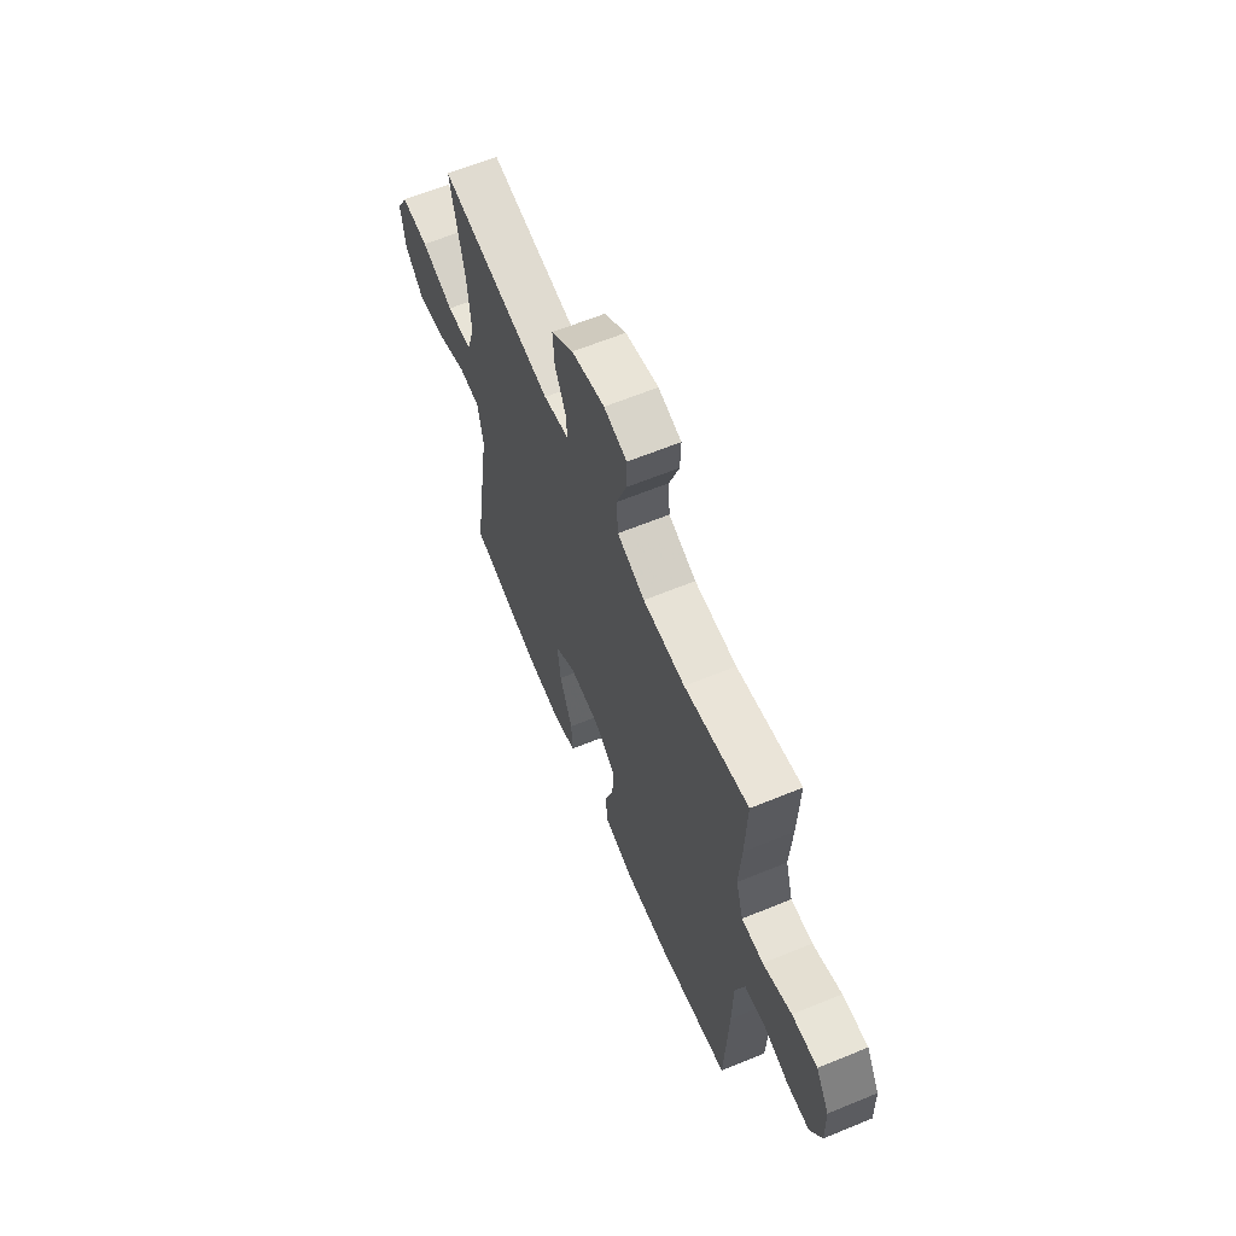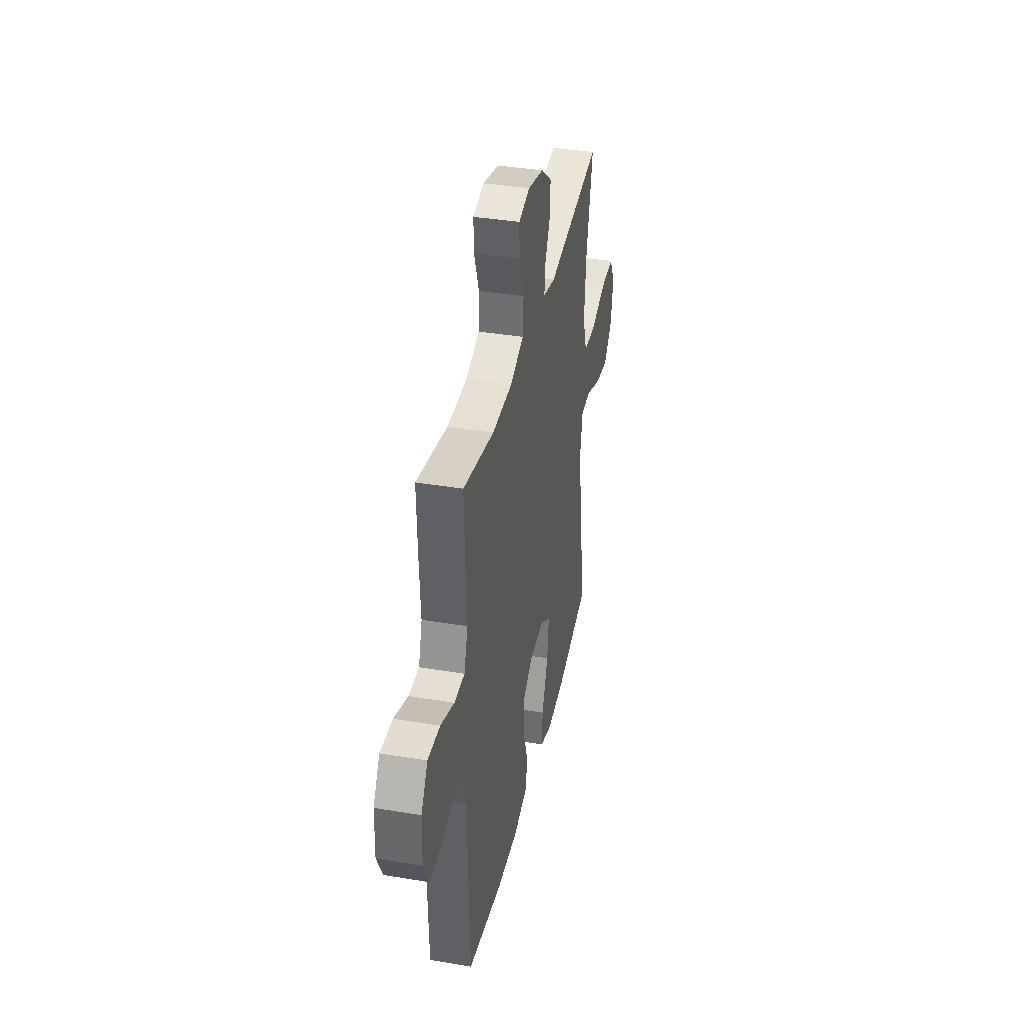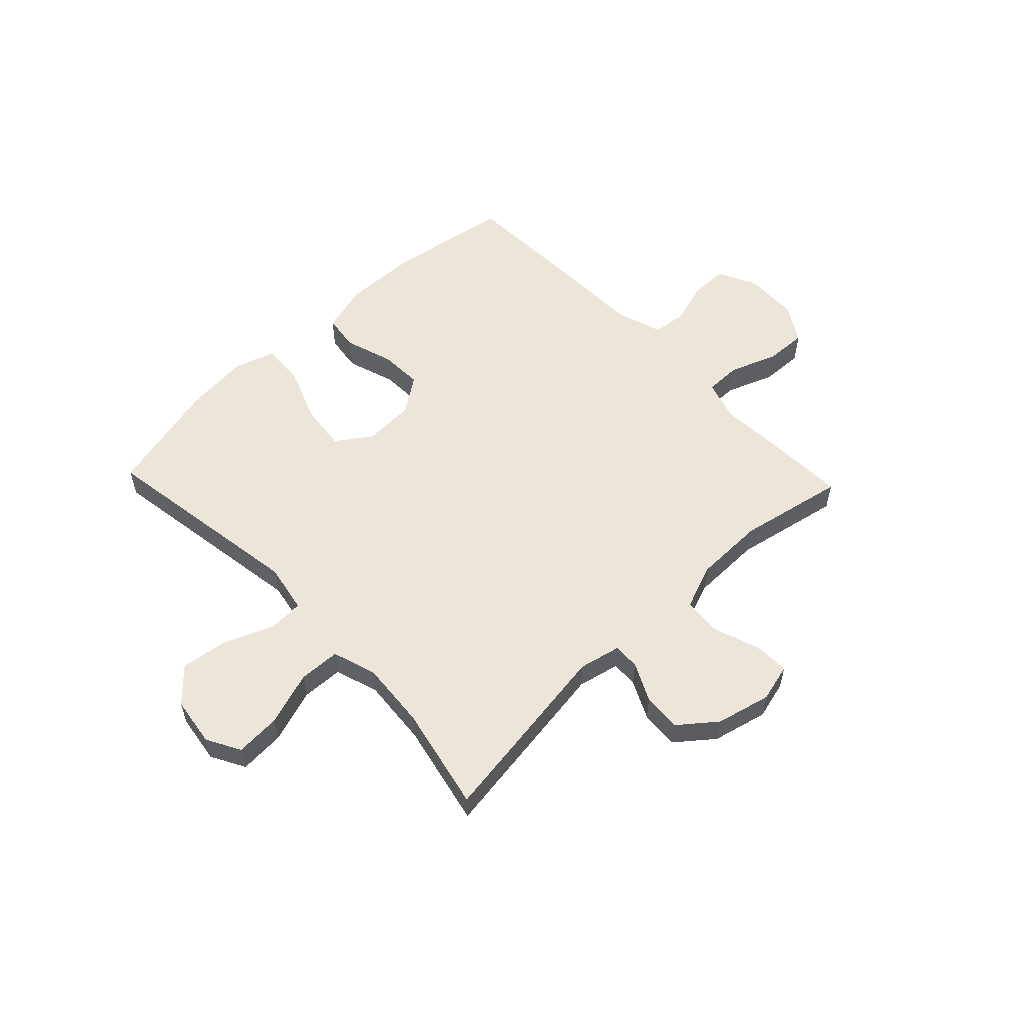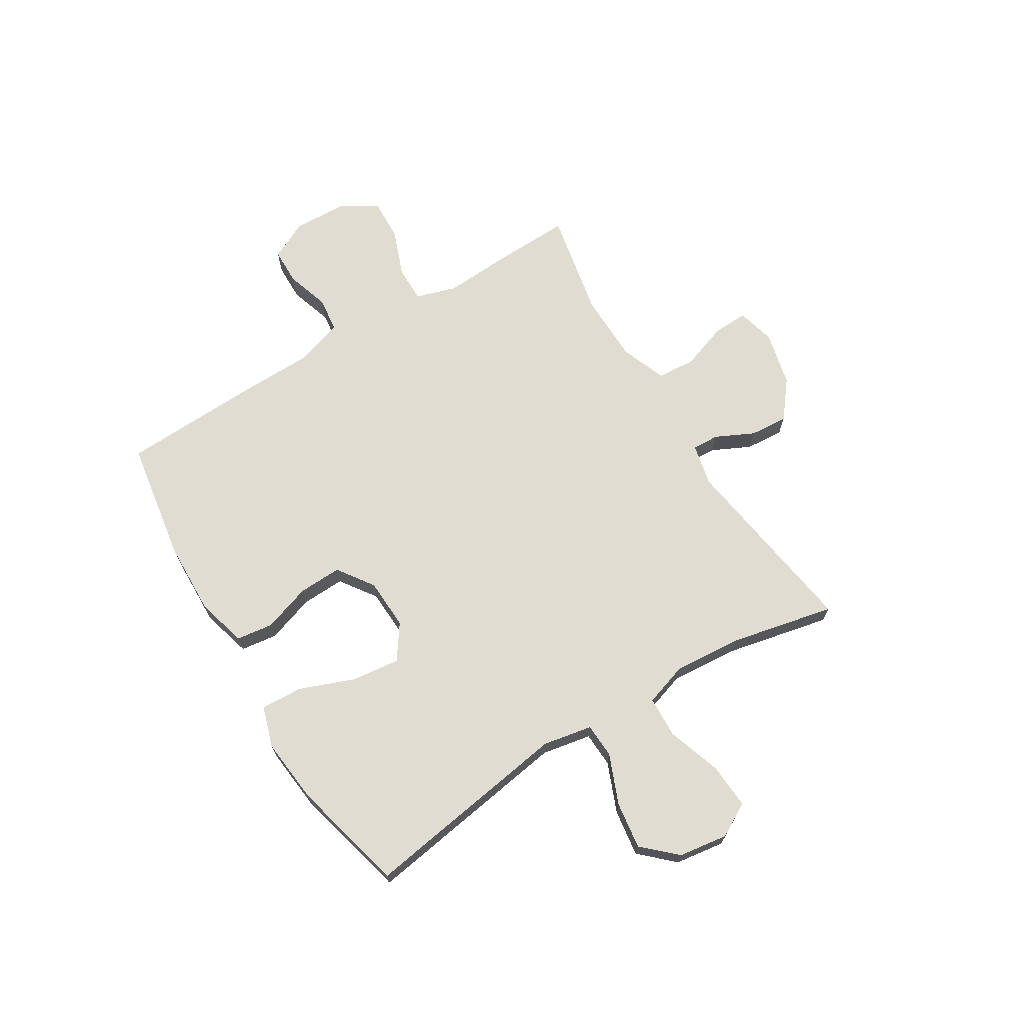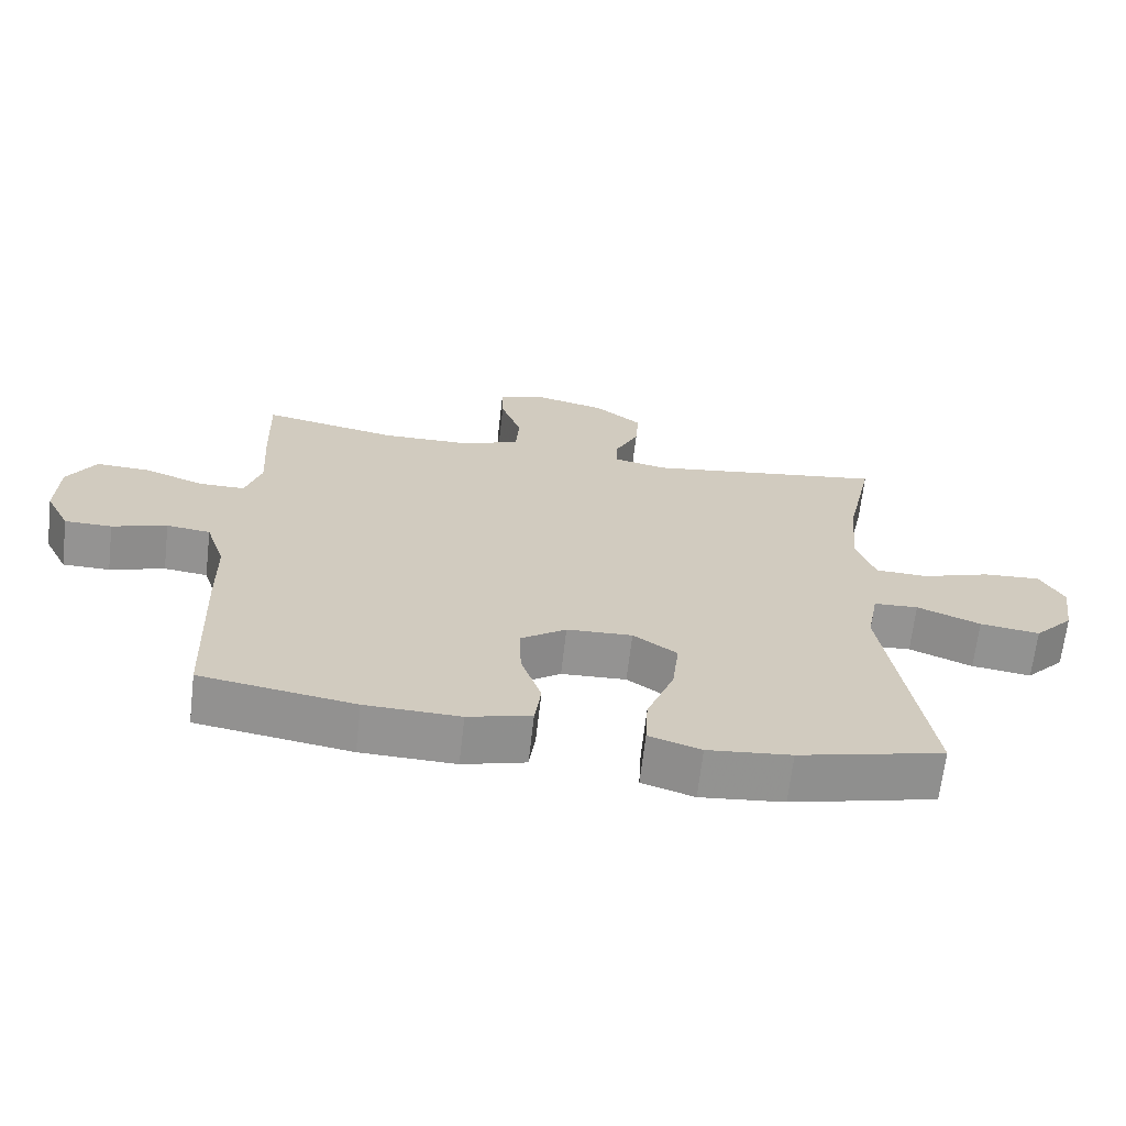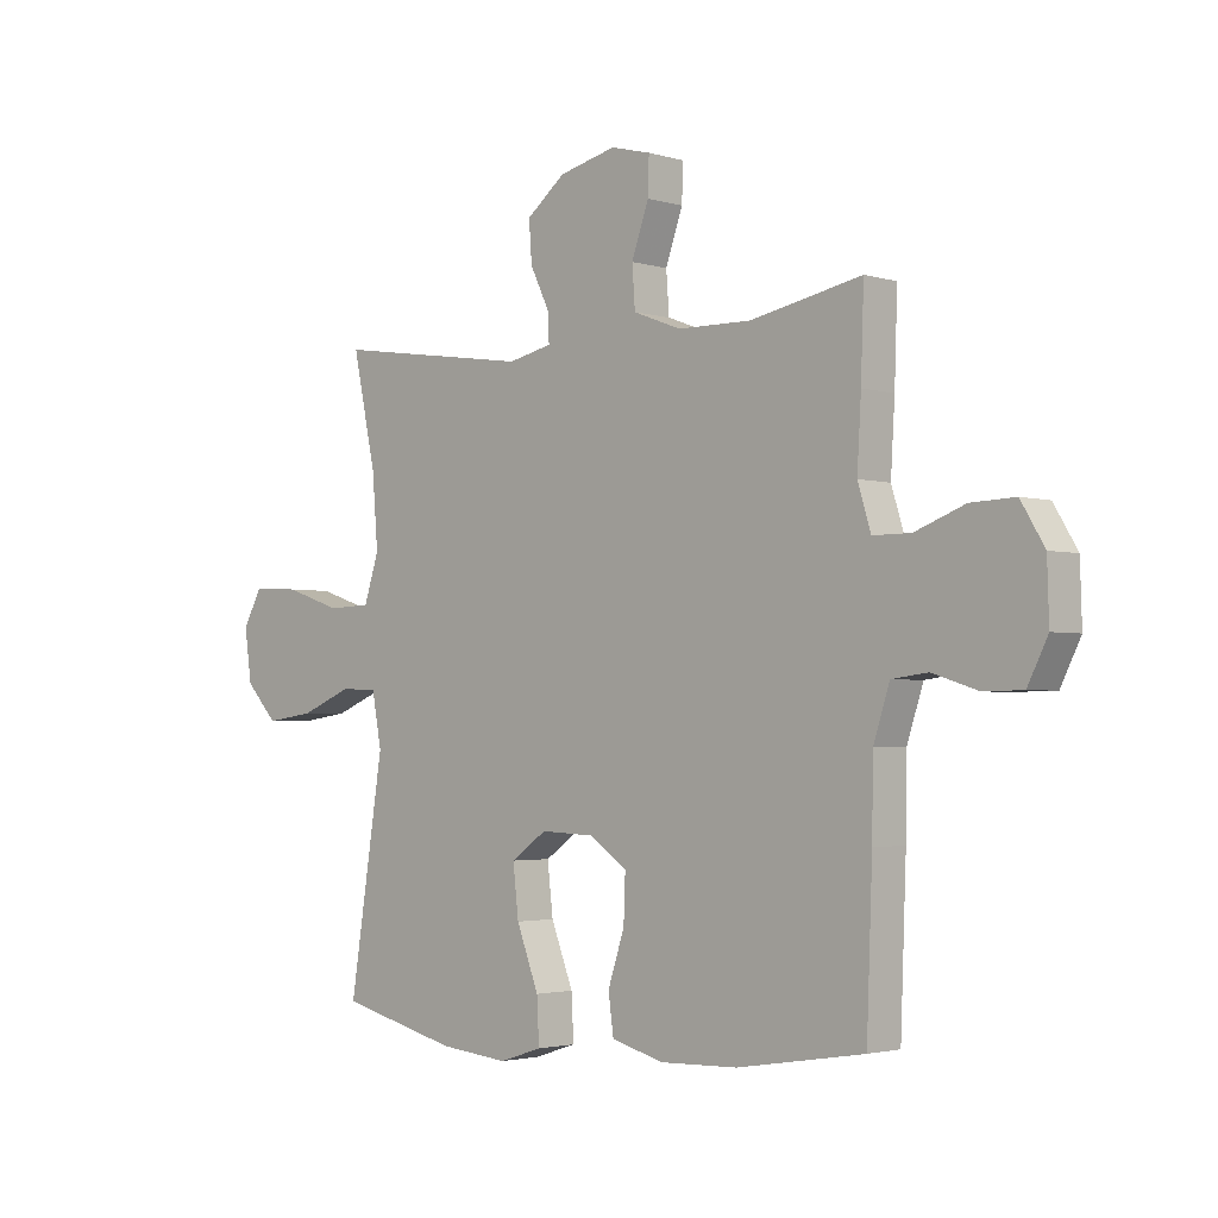
<metadata>
{"format":"obj","ext":"obj","renderer":"f3d","projection":"perspective","resolution":1024,"background":"white","views":[{"elev":62.9,"azim":67.4,"up":"+Z"},{"elev":37.5,"azim":102.1,"up":"+Z"},{"elev":56.1,"azim":-43.6,"up":"+Y"},{"elev":69.0,"azim":-121.5,"up":"+Y"},{"elev":-66.8,"azim":173.4,"up":"+Z"},{"elev":-2.6,"azim":44.0,"up":"+Z"}]}
</metadata>
<code>
v 0.5 0.07 0.5
v 0.495 0.07 0.353
v 0.488 0.07 0.236
v 0.511 0.07 0.162
v 0.577 0.07 0.162
v 0.664 0.07 0.195
v 0.741 0.07 0.198
v 0.782 0.07 0.13
v 0.785 0.07 0.031
v 0.75 0.07 -0.039
v 0.682 0.07 -0.04
v 0.603 0.07 -0.015
v 0.54 0.07 -0.023
v 0.512 0.07 -0.109
v 0.51 0.07 -0.237
v 0.5 0.07 -0.5
v 0.278 0.07 -0.536
v 0.142 0.07 -0.54
v 0.051 0.07 -0.515
v 0.042 0.07 -0.448
v 0.071 0.07 -0.36
v 0.074 0.07 -0.281
v 0.008 0.07 -0.235
v -0.086 0.07 -0.231
v -0.149 0.07 -0.275
v -0.139 0.07 -0.362
v -0.1 0.07 -0.463
v -0.096 0.07 -0.54
v -0.171 0.07 -0.564
v -0.291 0.07 -0.552
v -0.5 0.07 -0.5
v -0.44 0.07 -0.116
v -0.457 0.07 -0.026
v -0.521 0.07 -0.023
v -0.612 0.07 -0.06
v -0.698 0.07 -0.072
v -0.754 0.07 -0.012
v -0.767 0.07 0.078
v -0.733 0.07 0.14
v -0.65 0.07 0.135
v -0.551 0.07 0.102
v -0.475 0.07 0.105
v -0.449 0.07 0.185
v -0.459 0.07 0.309
v -0.5 0.07 0.5
v -0.154 0.07 0.449
v -0.077 0.07 0.466
v -0.079 0.07 0.515
v -0.113 0.07 0.585
v -0.118 0.07 0.655
v -0.05 0.07 0.709
v 0.05 0.07 0.733
v 0.12 0.07 0.715
v 0.118 0.07 0.651
v 0.088 0.07 0.566
v 0.093 0.07 0.495
v 0.177 0.07 0.463
v 0.305 0.07 0.461
v 0.5 0 0.5
v 0.495 0 0.353
v 0.488 0 0.236
v 0.511 0 0.162
v 0.577 0 0.162
v 0.664 0 0.195
v 0.741 0 0.198
v 0.782 0 0.13
v 0.785 0 0.031
v 0.75 0 -0.039
v 0.682 0 -0.04
v 0.603 0 -0.015
v 0.54 0 -0.023
v 0.512 0 -0.109
v 0.51 0 -0.237
v 0.5 0 -0.5
v 0.278 0 -0.536
v 0.142 0 -0.54
v 0.051 0 -0.515
v 0.042 0 -0.448
v 0.071 0 -0.36
v 0.074 0 -0.281
v 0.008 0 -0.235
v -0.086 0 -0.231
v -0.149 0 -0.275
v -0.139 0 -0.362
v -0.1 0 -0.463
v -0.096 0 -0.54
v -0.171 0 -0.564
v -0.291 0 -0.552
v -0.5 0 -0.5
v -0.44 0 -0.116
v -0.457 0 -0.026
v -0.521 0 -0.023
v -0.612 0 -0.06
v -0.698 0 -0.072
v -0.754 0 -0.012
v -0.767 0 0.078
v -0.733 0 0.14
v -0.65 0 0.135
v -0.551 0 0.102
v -0.475 0 0.105
v -0.449 0 0.185
v -0.459 0 0.309
v -0.5 0 0.5
v -0.154 0 0.449
v -0.077 0 0.466
v -0.079 0 0.515
v -0.113 0 0.585
v -0.118 0 0.655
v -0.05 0 0.709
v 0.05 0 0.733
v 0.12 0 0.715
v 0.118 0 0.651
v 0.088 0 0.566
v 0.093 0 0.495
v 0.177 0 0.463
v 0.305 0 0.461
f 52 53 54 55
f 52 55 56
f 51 52 56
f 48 49 50 51
f 47 48 51 56
f 46 47 56 57
f 44 45 46
f 43 44 46 57
f 38 39 40 41
f 38 41 42
f 37 38 42
f 34 35 36 37
f 33 34 37 42
f 32 33 42 43
f 30 31 32
f 26 27 28 29
f 25 26 29 30
f 18 19 20 21
f 18 21 22
f 17 18 22
f 14 15 16 17
f 13 14 17 22
f 9 10 11 12
f 9 12 13
f 8 9 13
f 5 6 7 8
f 4 5 8 13
f 3 4 13 22
f 58 1 2 3
f 25 30 32 43
f 24 25 43 57
f 23 24 57 58
f 3 22 23 58
f 113 112 111 110
f 114 113 110
f 114 110 109
f 109 108 107 106
f 114 109 106 105
f 115 114 105 104
f 104 103 102
f 115 104 102 101
f 99 98 97 96
f 100 99 96
f 100 96 95
f 95 94 93 92
f 100 95 92 91
f 101 100 91 90
f 90 89 88
f 87 86 85 84
f 88 87 84 83
f 79 78 77 76
f 80 79 76
f 80 76 75
f 75 74 73 72
f 80 75 72 71
f 70 69 68 67
f 71 70 67
f 71 67 66
f 66 65 64 63
f 71 66 63 62
f 80 71 62 61
f 61 60 59 116
f 101 90 88 83
f 115 101 83 82
f 116 115 82 81
f 116 81 80 61
f 1 59 60 2
f 2 60 61 3
f 3 61 62 4
f 4 62 63 5
f 5 63 64 6
f 6 64 65 7
f 7 65 66 8
f 8 66 67 9
f 9 67 68 10
f 10 68 69 11
f 11 69 70 12
f 12 70 71 13
f 13 71 72 14
f 14 72 73 15
f 15 73 74 16
f 16 74 75 17
f 17 75 76 18
f 18 76 77 19
f 19 77 78 20
f 20 78 79 21
f 21 79 80 22
f 22 80 81 23
f 23 81 82 24
f 24 82 83 25
f 25 83 84 26
f 26 84 85 27
f 27 85 86 28
f 28 86 87 29
f 29 87 88 30
f 30 88 89 31
f 31 89 90 32
f 32 90 91 33
f 33 91 92 34
f 34 92 93 35
f 35 93 94 36
f 36 94 95 37
f 37 95 96 38
f 38 96 97 39
f 39 97 98 40
f 40 98 99 41
f 41 99 100 42
f 42 100 101 43
f 43 101 102 44
f 44 102 103 45
f 45 103 104 46
f 46 104 105 47
f 47 105 106 48
f 48 106 107 49
f 49 107 108 50
f 50 108 109 51
f 51 109 110 52
f 52 110 111 53
f 53 111 112 54
f 54 112 113 55
f 55 113 114 56
f 56 114 115 57
f 57 115 116 58
f 58 116 59 1

</code>
